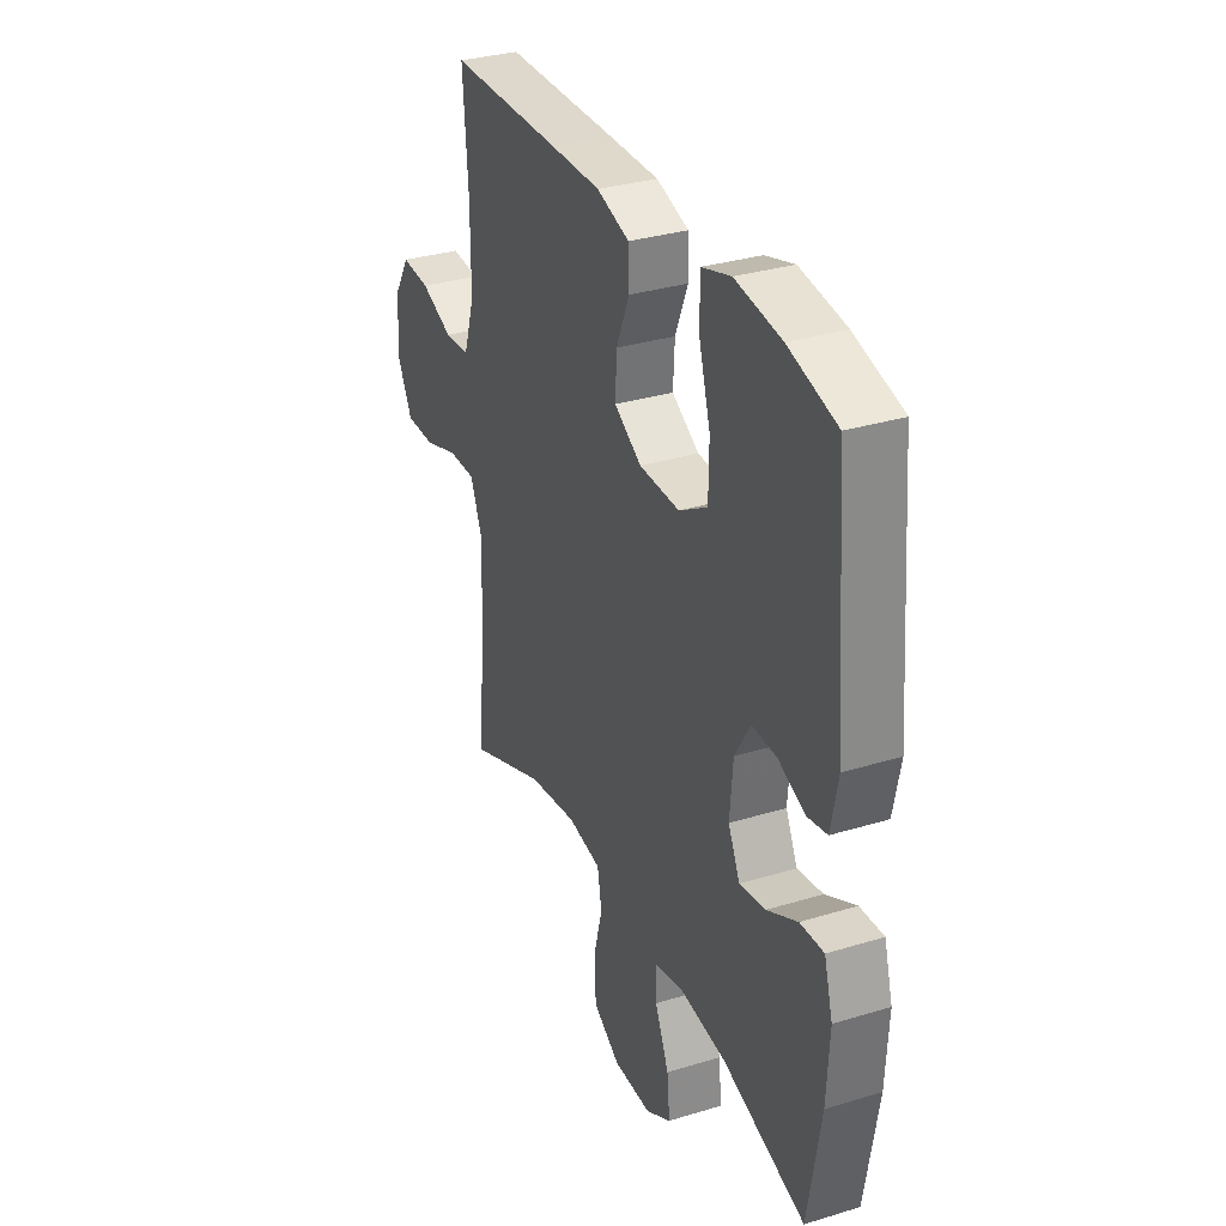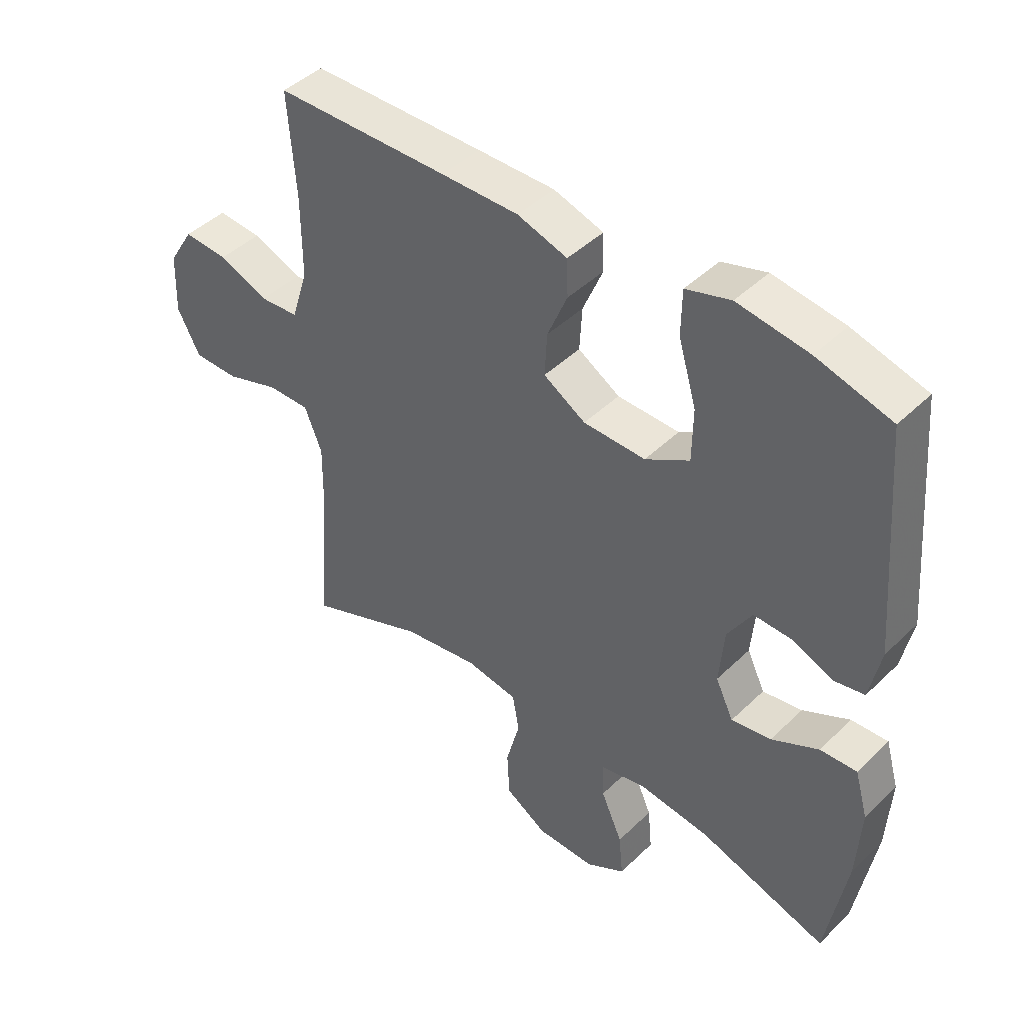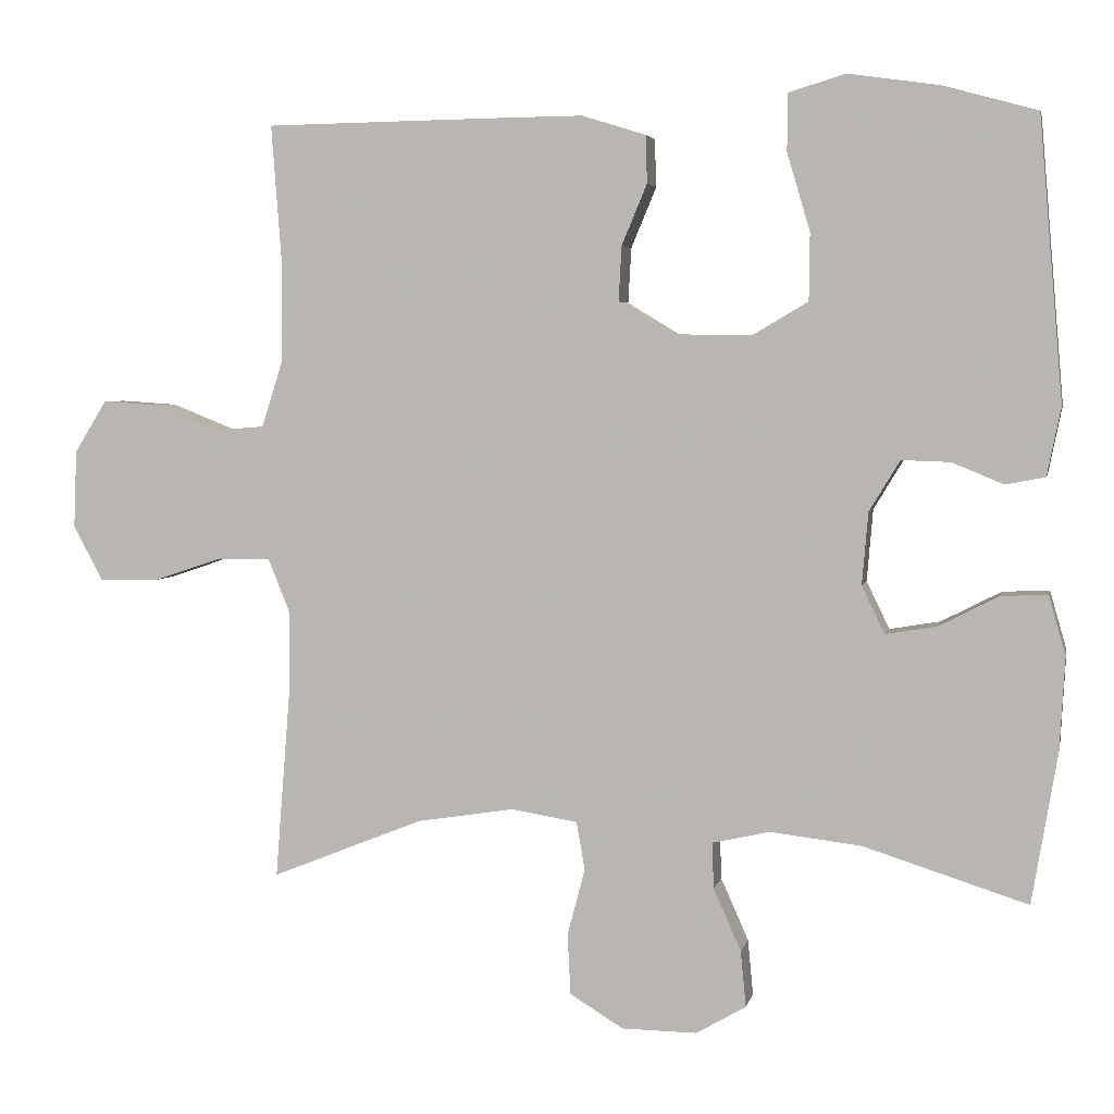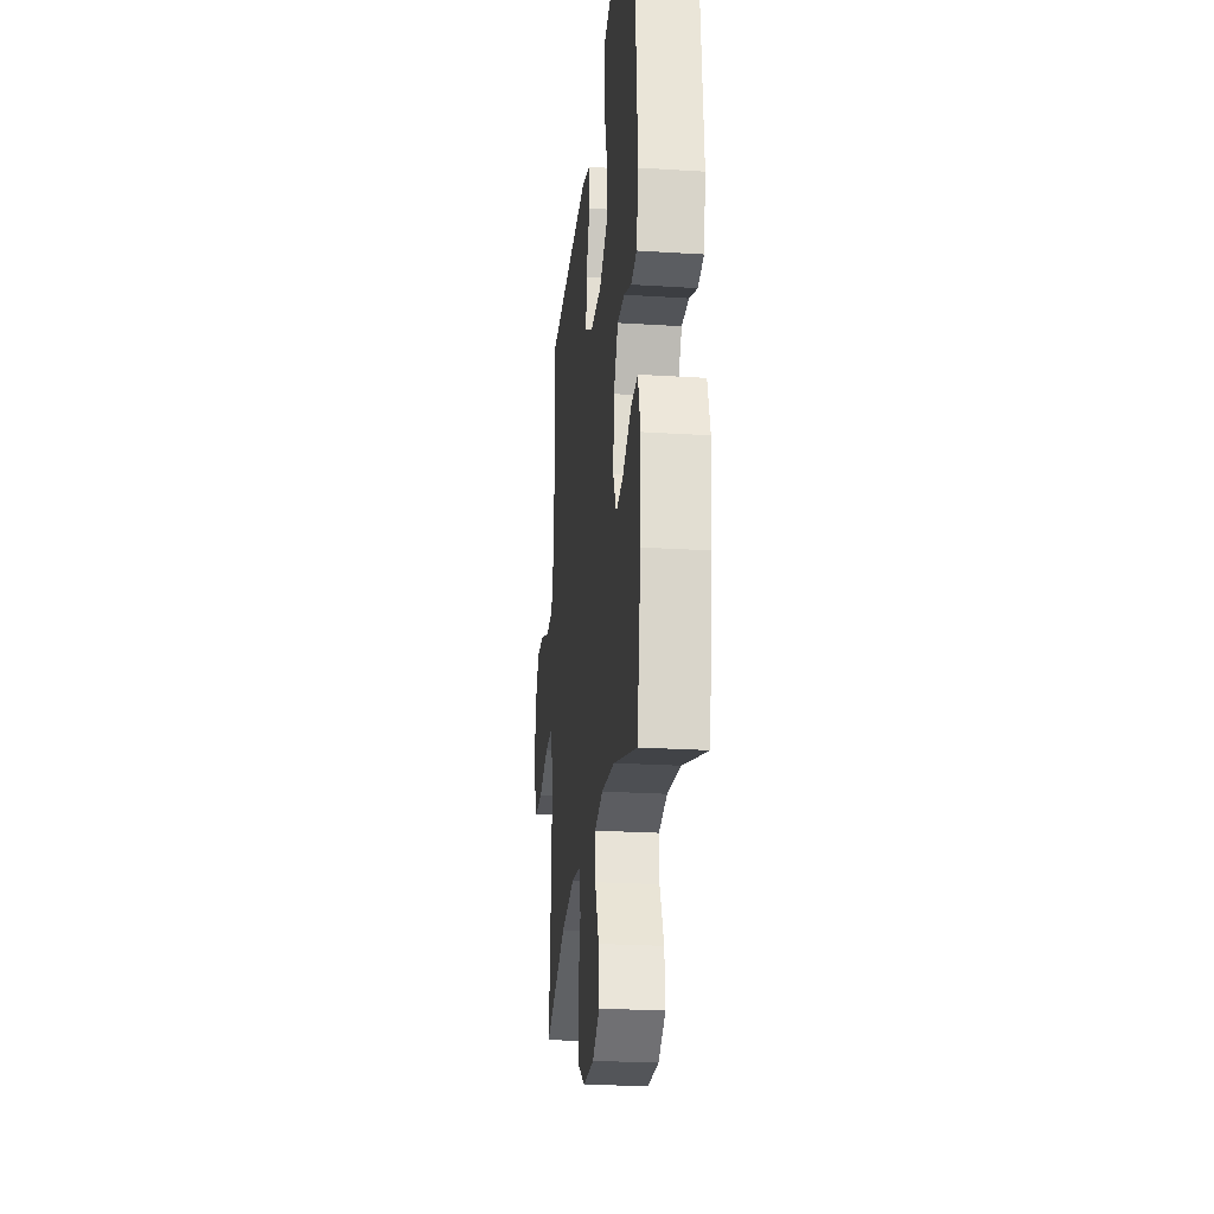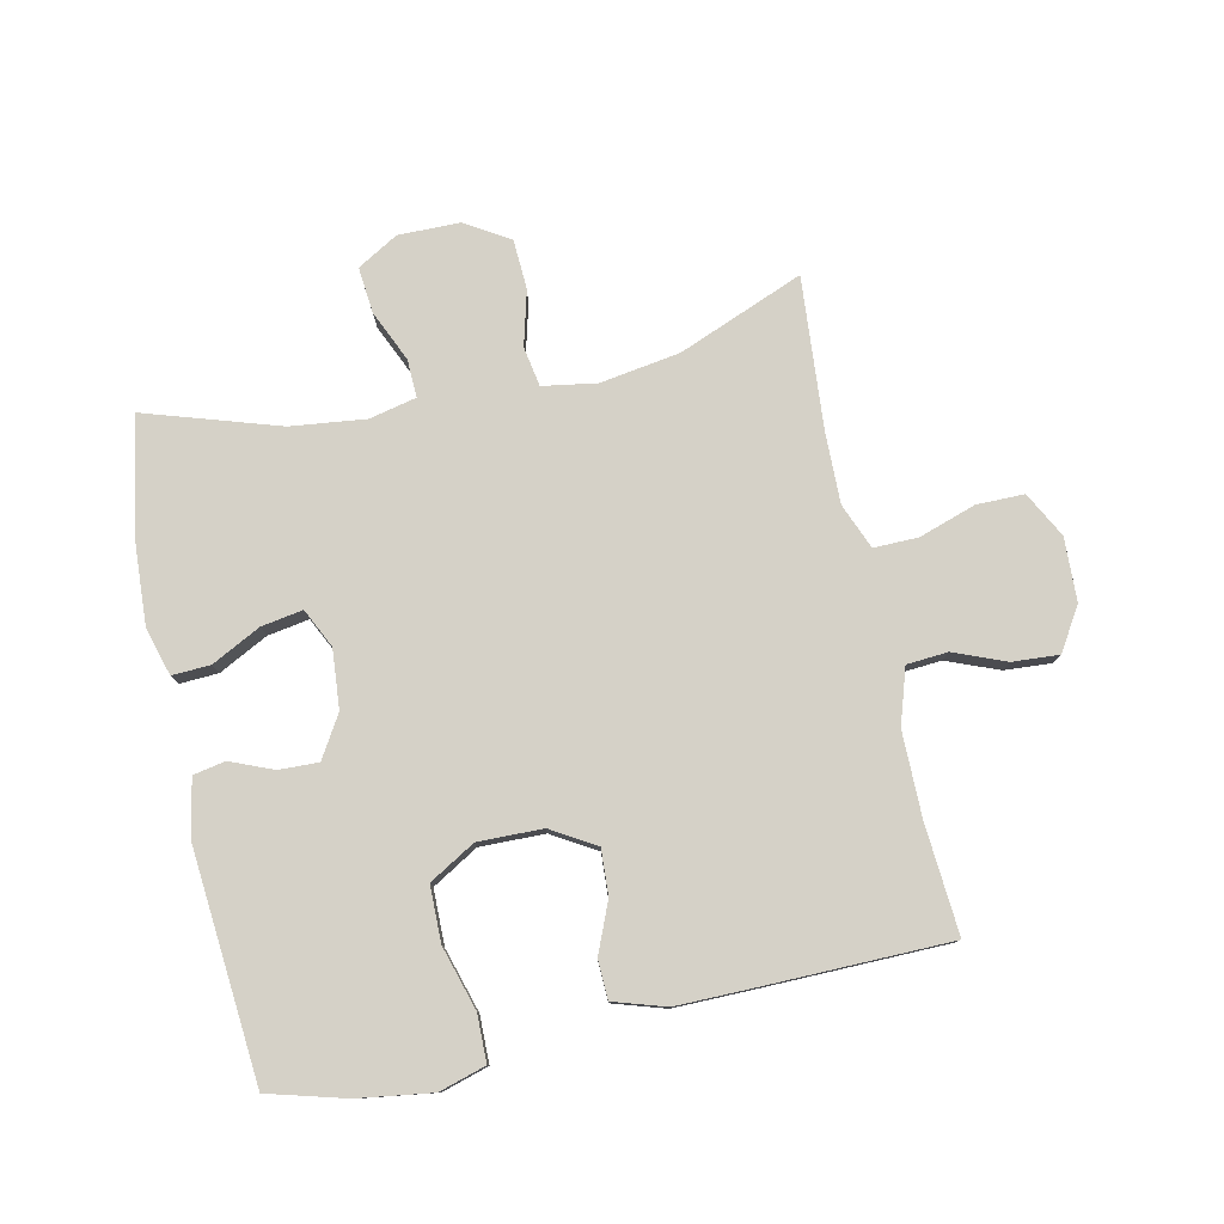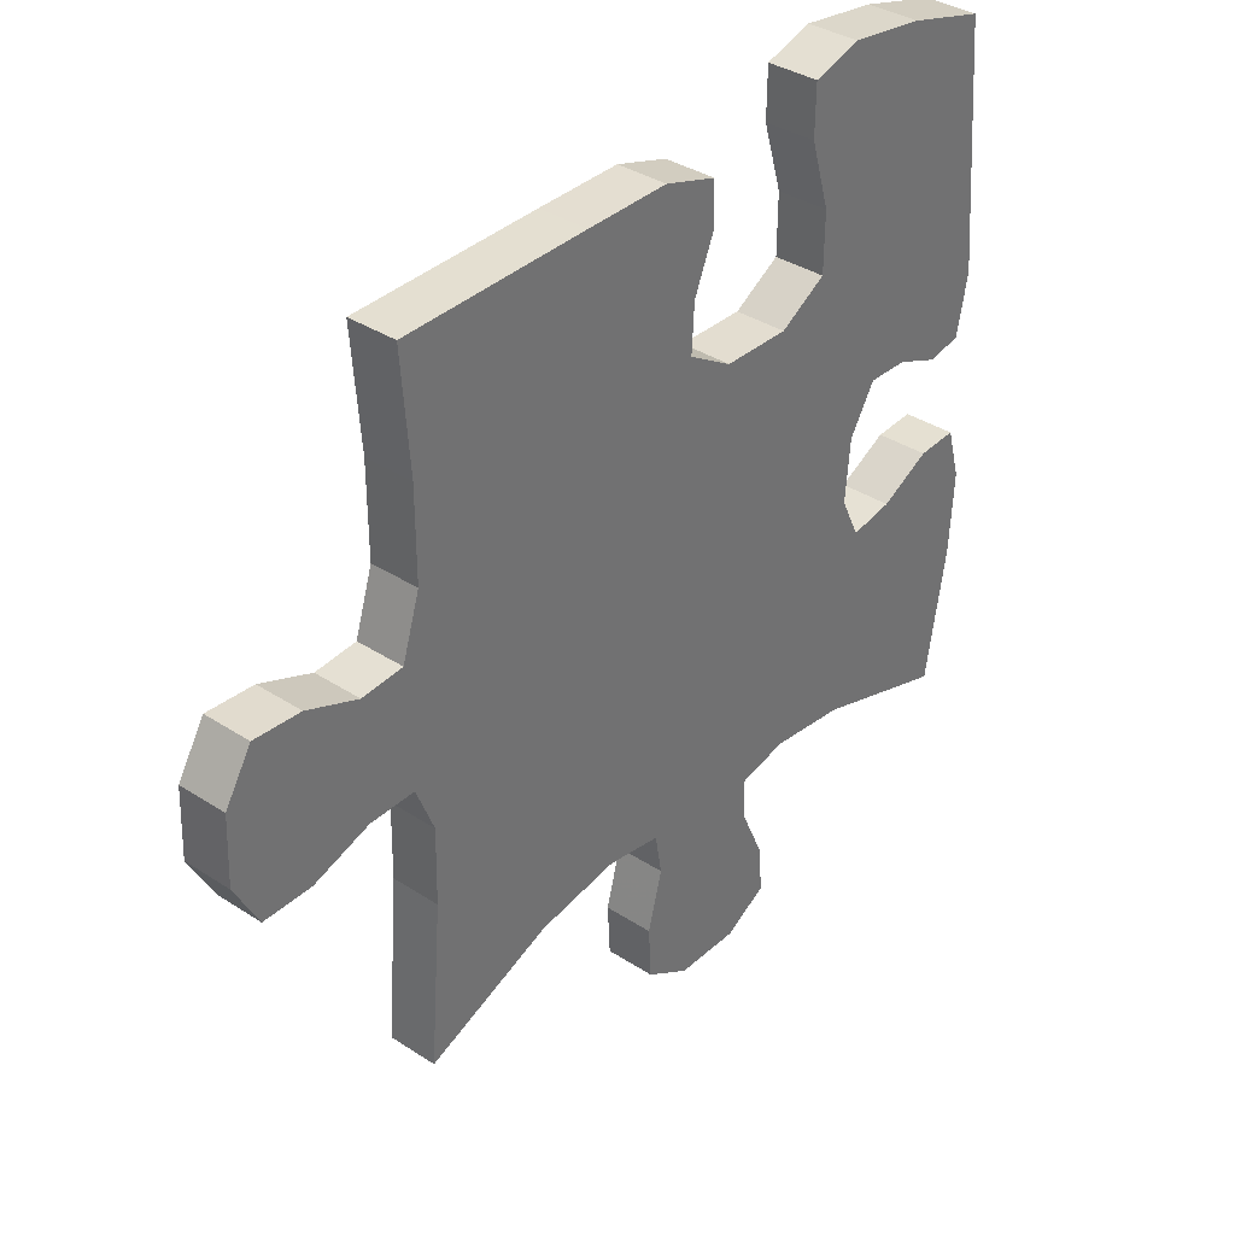
<metadata>
{"format":"obj","ext":"obj","renderer":"f3d","projection":"perspective","resolution":1024,"background":"white","views":[{"elev":32.2,"azim":-113.1,"up":"+Z"},{"elev":44.2,"azim":-138.2,"up":"+Z"},{"elev":4.0,"azim":-168.2,"up":"+Z"},{"elev":-24.6,"azim":-95.9,"up":"+Z"},{"elev":78.7,"azim":-12.2,"up":"+Y"},{"elev":36.2,"azim":130.4,"up":"+Z"}]}
</metadata>
<code>
v 0.5 0.07 -0.5
v 0.301 0.07 -0.42
v 0.174 0.07 -0.4
v 0.088 0.07 -0.414
v 0.077 0.07 -0.477
v 0.1 0.07 -0.564
v 0.096 0.07 -0.643
v 0.026 0.07 -0.686
v -0.072 0.07 -0.687
v -0.137 0.07 -0.649
v -0.13 0.07 -0.576
v -0.094 0.07 -0.495
v -0.092 0.07 -0.435
v -0.167 0.07 -0.418
v -0.286 0.07 -0.432
v -0.5 0.07 -0.5
v -0.533 0.07 -0.304
v -0.54 0.07 -0.181
v -0.518 0.07 -0.104
v -0.457 0.07 -0.107
v -0.379 0.07 -0.147
v -0.313 0.07 -0.158
v -0.283 0.07 -0.096
v -0.291 0.07 -0.002
v -0.331 0.07 0.064
v -0.394 0.07 0.062
v -0.462 0.07 0.034
v -0.513 0.07 0.044
v -0.531 0.07 0.133
v -0.5 0.07 0.5
v -0.377 0.07 0.534
v -0.259 0.07 0.551
v -0.185 0.07 0.529
v -0.184 0.07 0.454
v -0.214 0.07 0.353
v -0.213 0.07 0.265
v -0.14 0.07 0.222
v -0.037 0.07 0.224
v 0.033 0.07 0.266
v 0.029 0.07 0.338
v -0.004 0.07 0.417
v -0.002 0.07 0.479
v 0.081 0.07 0.505
v 0.21 0.07 0.504
v 0.5 0.07 0.5
v 0.487 0.07 0.326
v 0.487 0.07 0.191
v 0.515 0.07 0.103
v 0.58 0.07 0.098
v 0.663 0.07 0.131
v 0.737 0.07 0.136
v 0.779 0.07 0.068
v 0.783 0.07 -0.033
v 0.745 0.07 -0.105
v 0.669 0.07 -0.105
v 0.579 0.07 -0.075
v 0.508 0.07 -0.074
v 0.479 0.07 -0.146
v 0.481 0.07 -0.259
v 0.5 0 -0.5
v 0.301 0 -0.42
v 0.174 0 -0.4
v 0.088 0 -0.414
v 0.077 0 -0.477
v 0.1 0 -0.564
v 0.096 0 -0.643
v 0.026 0 -0.686
v -0.072 0 -0.687
v -0.137 0 -0.649
v -0.13 0 -0.576
v -0.094 0 -0.495
v -0.092 0 -0.435
v -0.167 0 -0.418
v -0.286 0 -0.432
v -0.5 0 -0.5
v -0.533 0 -0.304
v -0.54 0 -0.181
v -0.518 0 -0.104
v -0.457 0 -0.107
v -0.379 0 -0.147
v -0.313 0 -0.158
v -0.283 0 -0.096
v -0.291 0 -0.002
v -0.331 0 0.064
v -0.394 0 0.062
v -0.462 0 0.034
v -0.513 0 0.044
v -0.531 0 0.133
v -0.5 0 0.5
v -0.377 0 0.534
v -0.259 0 0.551
v -0.185 0 0.529
v -0.184 0 0.454
v -0.214 0 0.353
v -0.213 0 0.265
v -0.14 0 0.222
v -0.037 0 0.224
v 0.033 0 0.266
v 0.029 0 0.338
v -0.004 0 0.417
v -0.002 0 0.479
v 0.081 0 0.505
v 0.21 0 0.504
v 0.5 0 0.5
v 0.487 0 0.326
v 0.487 0 0.191
v 0.515 0 0.103
v 0.58 0 0.098
v 0.663 0 0.131
v 0.737 0 0.136
v 0.779 0 0.068
v 0.783 0 -0.033
v 0.745 0 -0.105
v 0.669 0 -0.105
v 0.579 0 -0.075
v 0.508 0 -0.074
v 0.479 0 -0.146
v 0.481 0 -0.259
f 53 54 55 56
f 53 56 57
f 52 53 57
f 49 50 51 52
f 48 49 52 57
f 47 48 57 58
f 43 44 45 46
f 43 46 47 58
f 40 41 42 43
f 39 40 43 58
f 32 33 34 35
f 32 35 36
f 31 32 36
f 30 31 36
f 29 30 36
f 26 27 28 29
f 25 26 29 36
f 24 25 36 37
f 18 19 20 21
f 18 21 22
f 15 16 17 18
f 14 15 18 22
f 13 14 22 23
f 9 10 11 12
f 9 12 13
f 8 9 13
f 5 6 7 8
f 4 5 8 13
f 3 4 13 23
f 59 1 2
f 38 39 58 59
f 24 37 38 59
f 23 24 59
f 2 3 23 59
f 115 114 113 112
f 116 115 112
f 116 112 111
f 111 110 109 108
f 116 111 108 107
f 117 116 107 106
f 105 104 103 102
f 117 106 105 102
f 102 101 100 99
f 117 102 99 98
f 94 93 92 91
f 95 94 91
f 95 91 90
f 95 90 89
f 95 89 88
f 88 87 86 85
f 95 88 85 84
f 96 95 84 83
f 80 79 78 77
f 81 80 77
f 77 76 75 74
f 81 77 74 73
f 82 81 73 72
f 71 70 69 68
f 72 71 68
f 72 68 67
f 67 66 65 64
f 72 67 64 63
f 82 72 63 62
f 61 60 118
f 118 117 98 97
f 118 97 96 83
f 118 83 82
f 118 82 62 61
f 1 60 61 2
f 2 61 62 3
f 3 62 63 4
f 4 63 64 5
f 5 64 65 6
f 6 65 66 7
f 7 66 67 8
f 8 67 68 9
f 9 68 69 10
f 10 69 70 11
f 11 70 71 12
f 12 71 72 13
f 13 72 73 14
f 14 73 74 15
f 15 74 75 16
f 16 75 76 17
f 17 76 77 18
f 18 77 78 19
f 19 78 79 20
f 20 79 80 21
f 21 80 81 22
f 22 81 82 23
f 23 82 83 24
f 24 83 84 25
f 25 84 85 26
f 26 85 86 27
f 27 86 87 28
f 28 87 88 29
f 29 88 89 30
f 30 89 90 31
f 31 90 91 32
f 32 91 92 33
f 33 92 93 34
f 34 93 94 35
f 35 94 95 36
f 36 95 96 37
f 37 96 97 38
f 38 97 98 39
f 39 98 99 40
f 40 99 100 41
f 41 100 101 42
f 42 101 102 43
f 43 102 103 44
f 44 103 104 45
f 45 104 105 46
f 46 105 106 47
f 47 106 107 48
f 48 107 108 49
f 49 108 109 50
f 50 109 110 51
f 51 110 111 52
f 52 111 112 53
f 53 112 113 54
f 54 113 114 55
f 55 114 115 56
f 56 115 116 57
f 57 116 117 58
f 58 117 118 59
f 59 118 60 1

</code>
